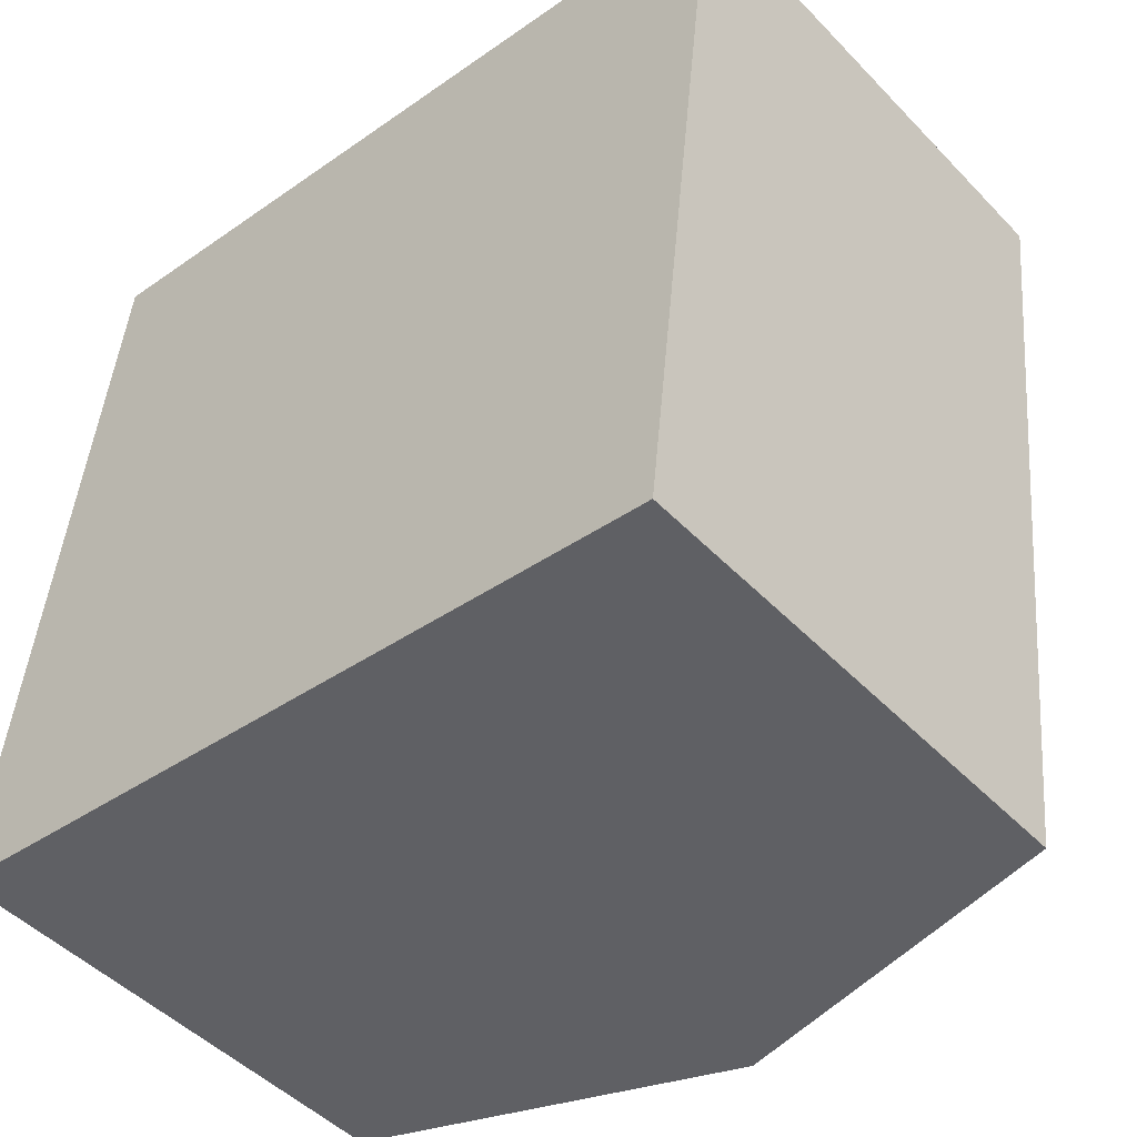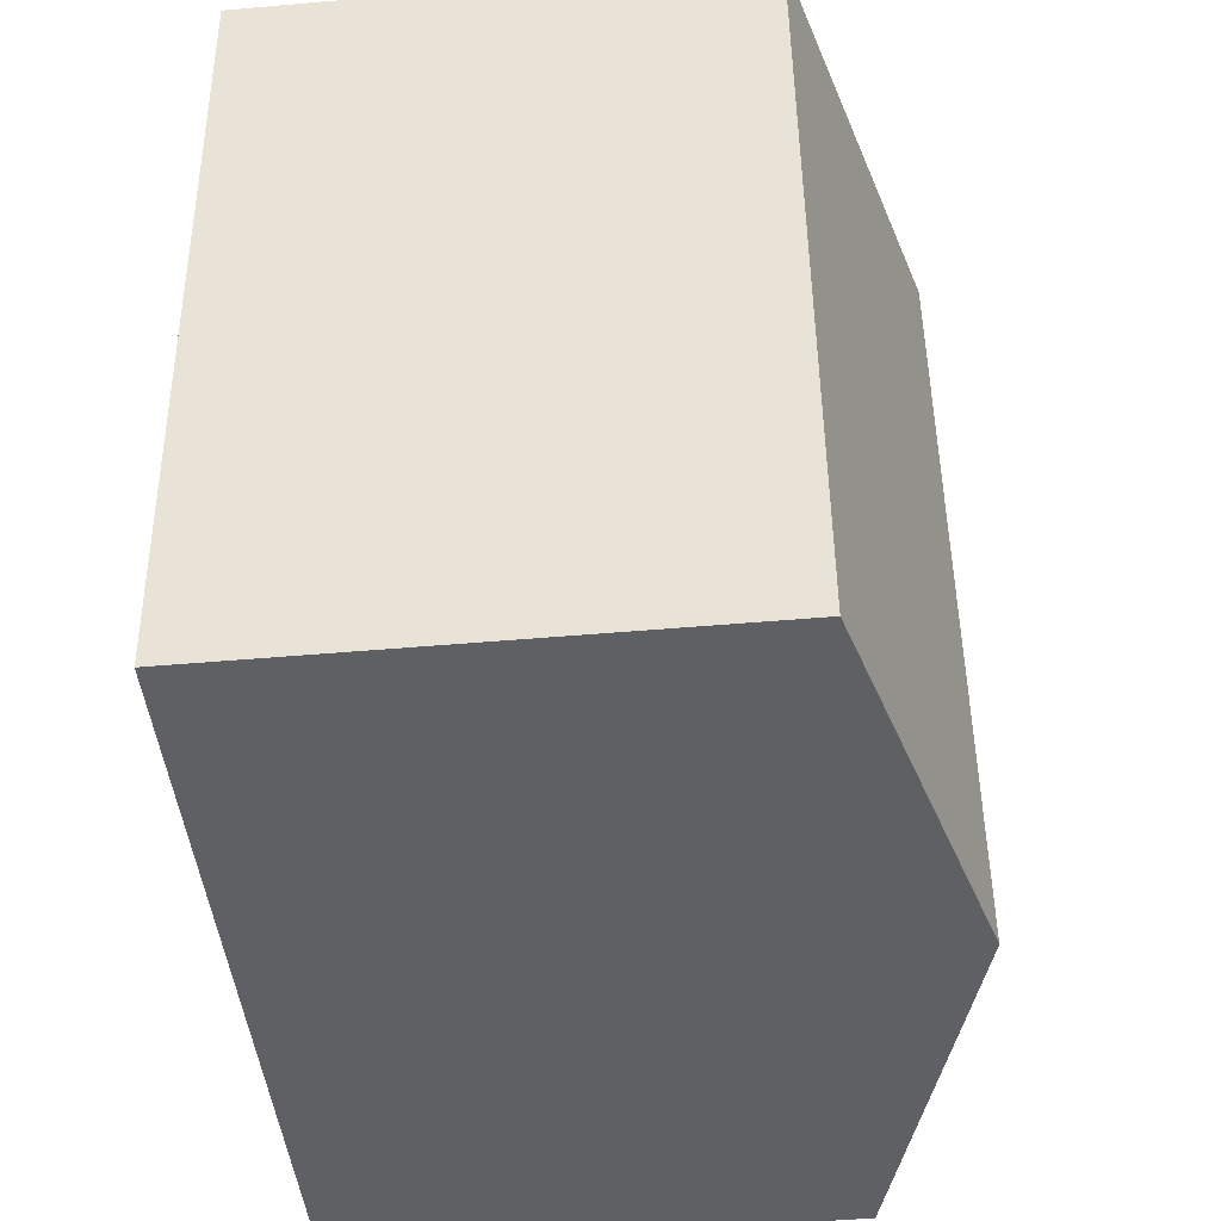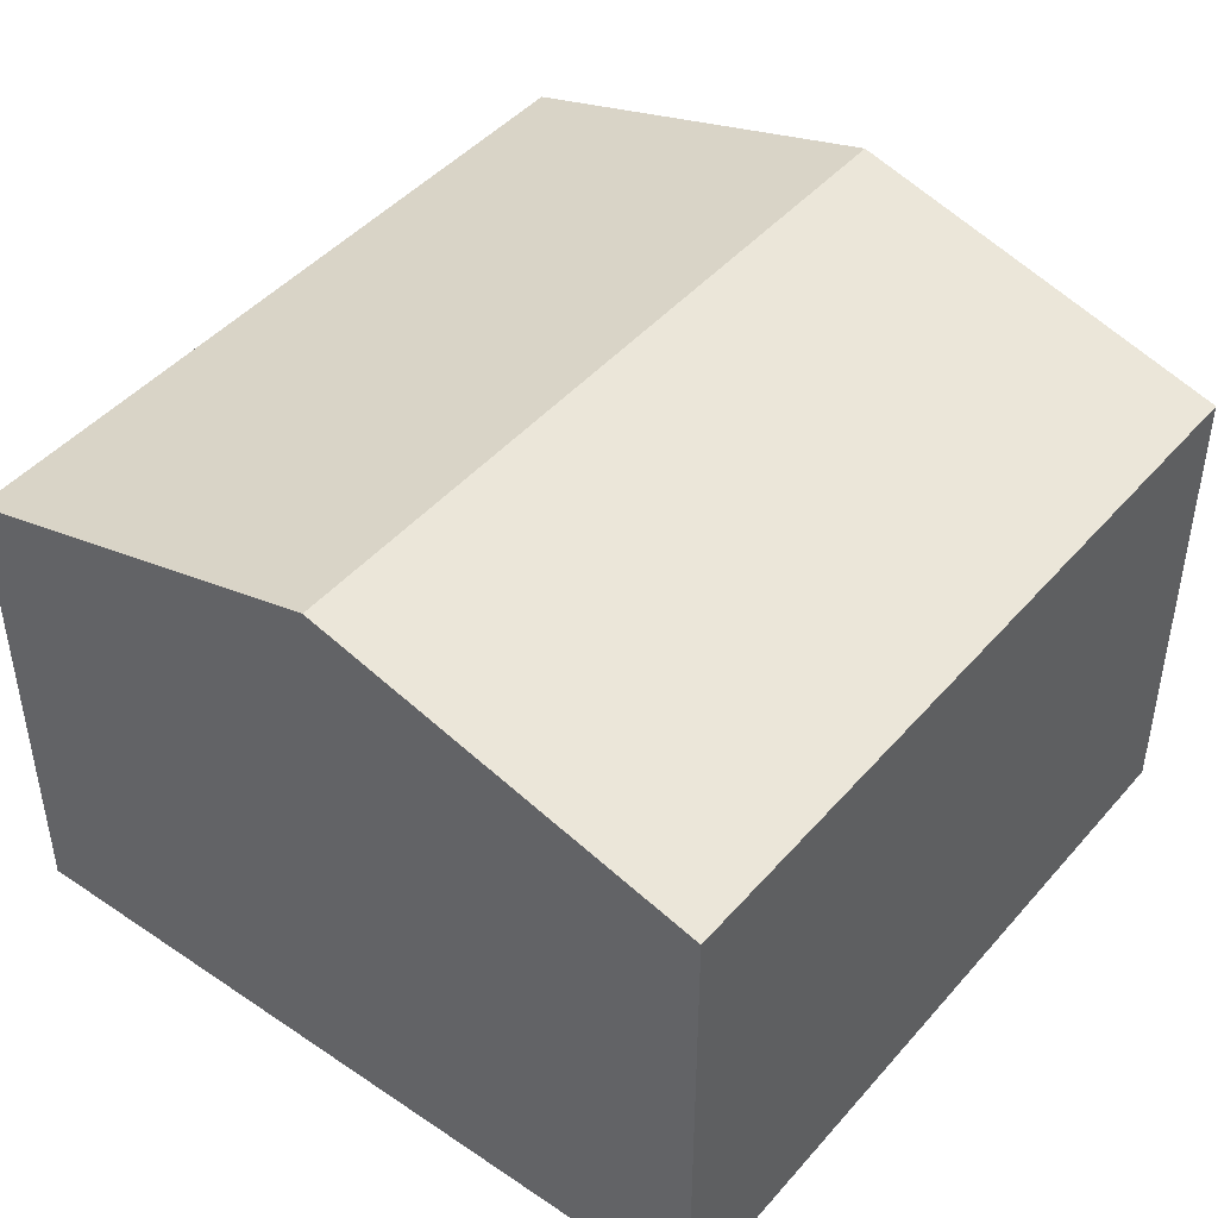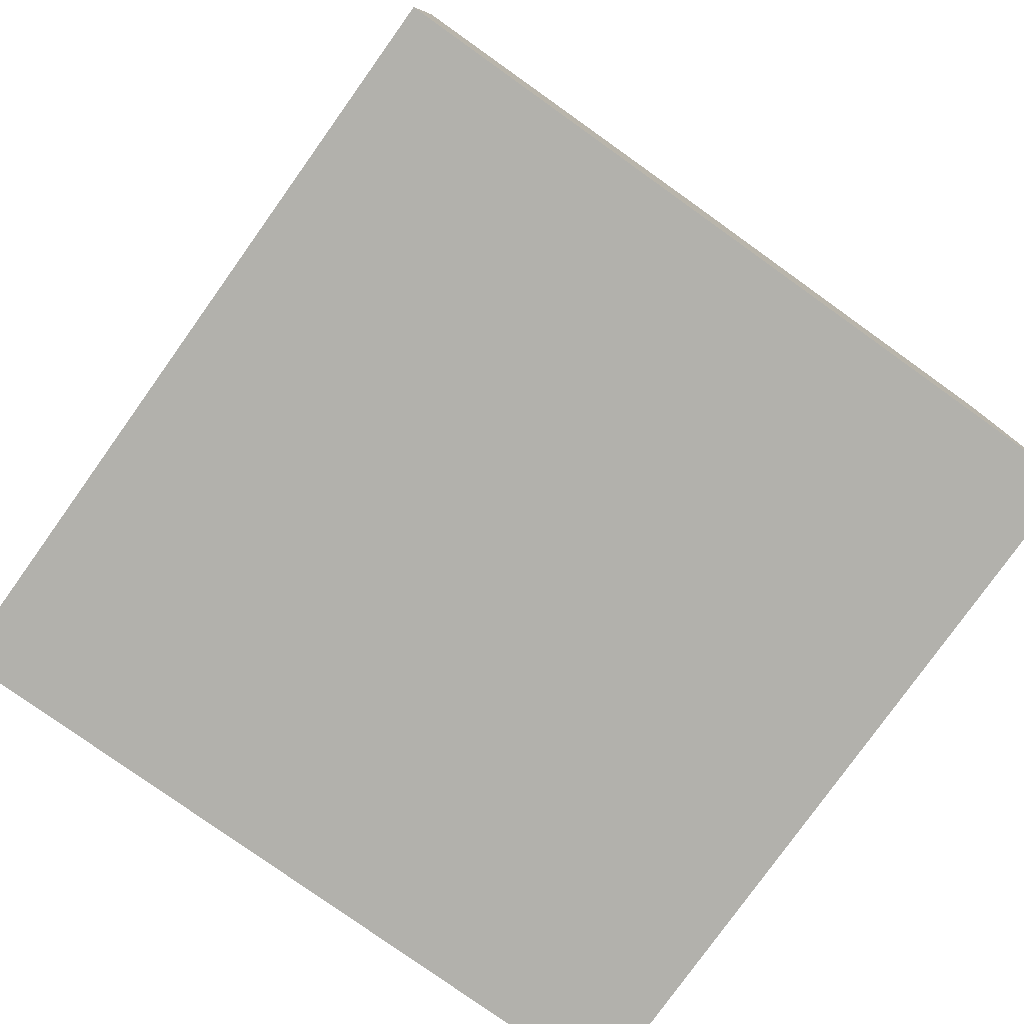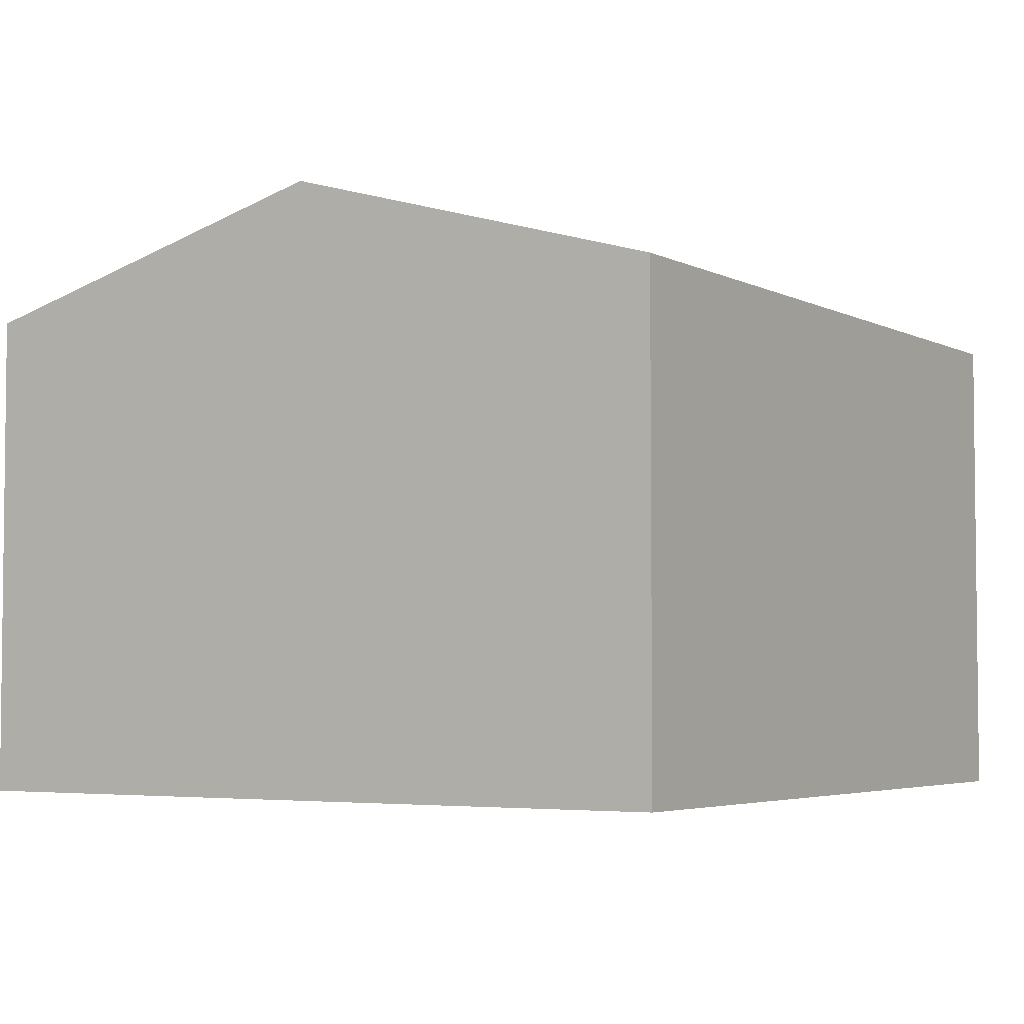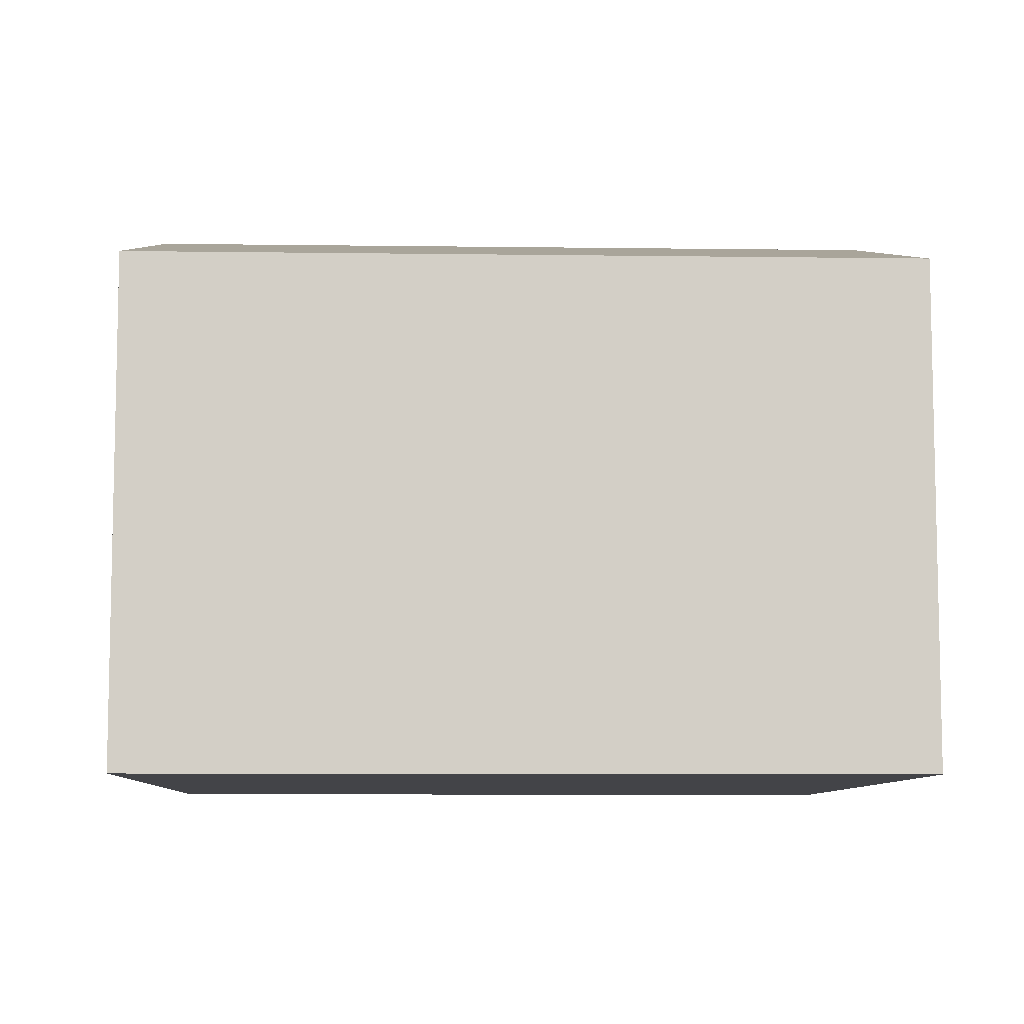
<metadata>
{"format":"obj","ext":"obj","renderer":"f3d","projection":"perspective","resolution":1024,"background":"white","views":[{"elev":-48.0,"azim":41.2,"up":"+Z"},{"elev":-49.5,"azim":95.5,"up":"+Z"},{"elev":45.1,"azim":-135.6,"up":"+Y"},{"elev":-78.9,"azim":150.9,"up":"+Y"},{"elev":-4.1,"azim":-141.3,"up":"+Y"},{"elev":-8.2,"azim":94.3,"up":"+Y"}]}
</metadata>
<code>
v  4.993 3.18 -0.561
v  3.054 3.883 4.683
v  5.55 3.181 4.403
v  2.496 3.883 -0.281
v  0 3.181 1.948e-16
v  0.558 3.181 4.964
v  0 0 0
v  0.558 -3.04e-16 4.964
v  3.054 -2.868e-16 4.683
v  5.55 -2.696e-16 4.403
v  4.993 3.435e-17 -0.561
v  2.496 1.721e-17 -0.281
g defaultobject
f 1 2 3
f 2 1 4
f 5 2 4
f 2 5 6
f 7 6 5
f 6 7 8
f 8 2 6
f 2 8 3
f 3 8 9
f 3 9 10
f 10 1 3
f 1 10 11
f 4 7 5
f 7 4 1
f 7 1 12
f 12 1 11
f 9 11 10
f 11 9 8
f 11 8 7
f 11 7 12

</code>
